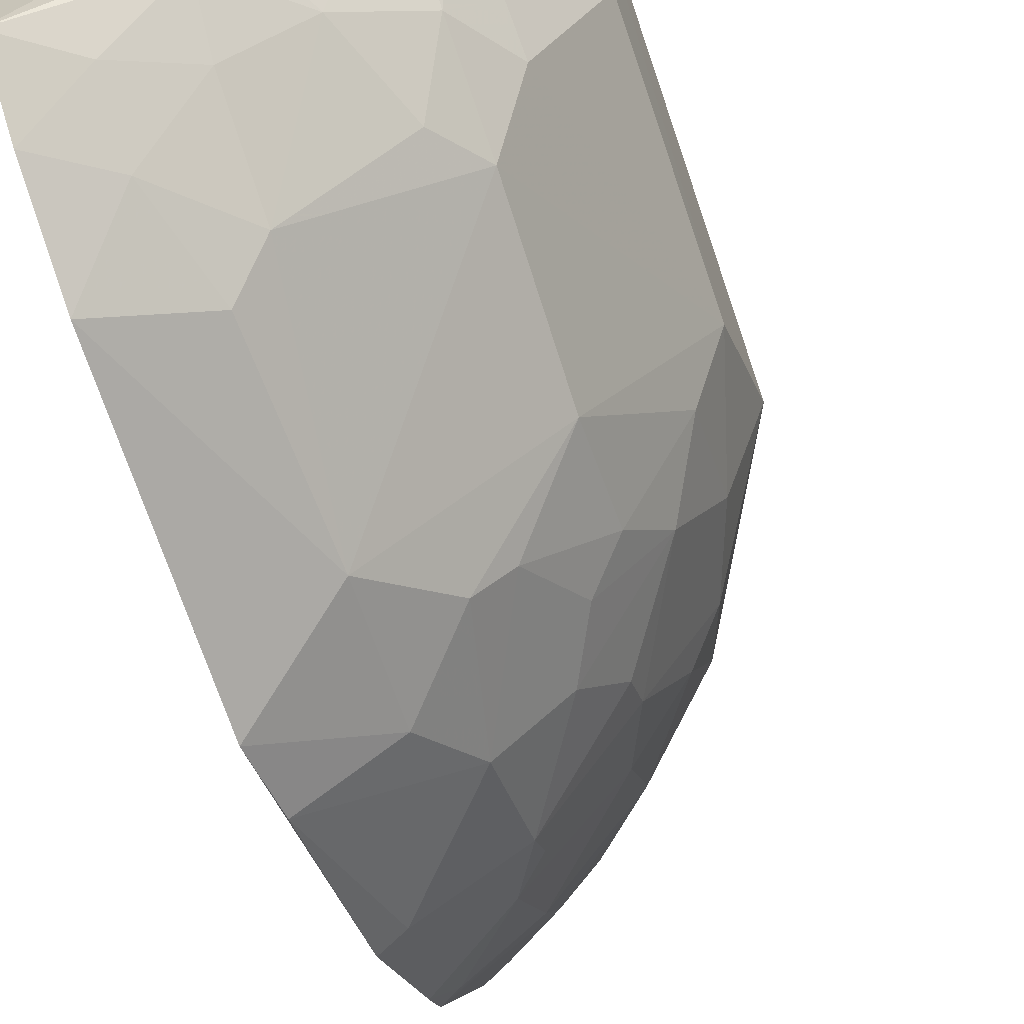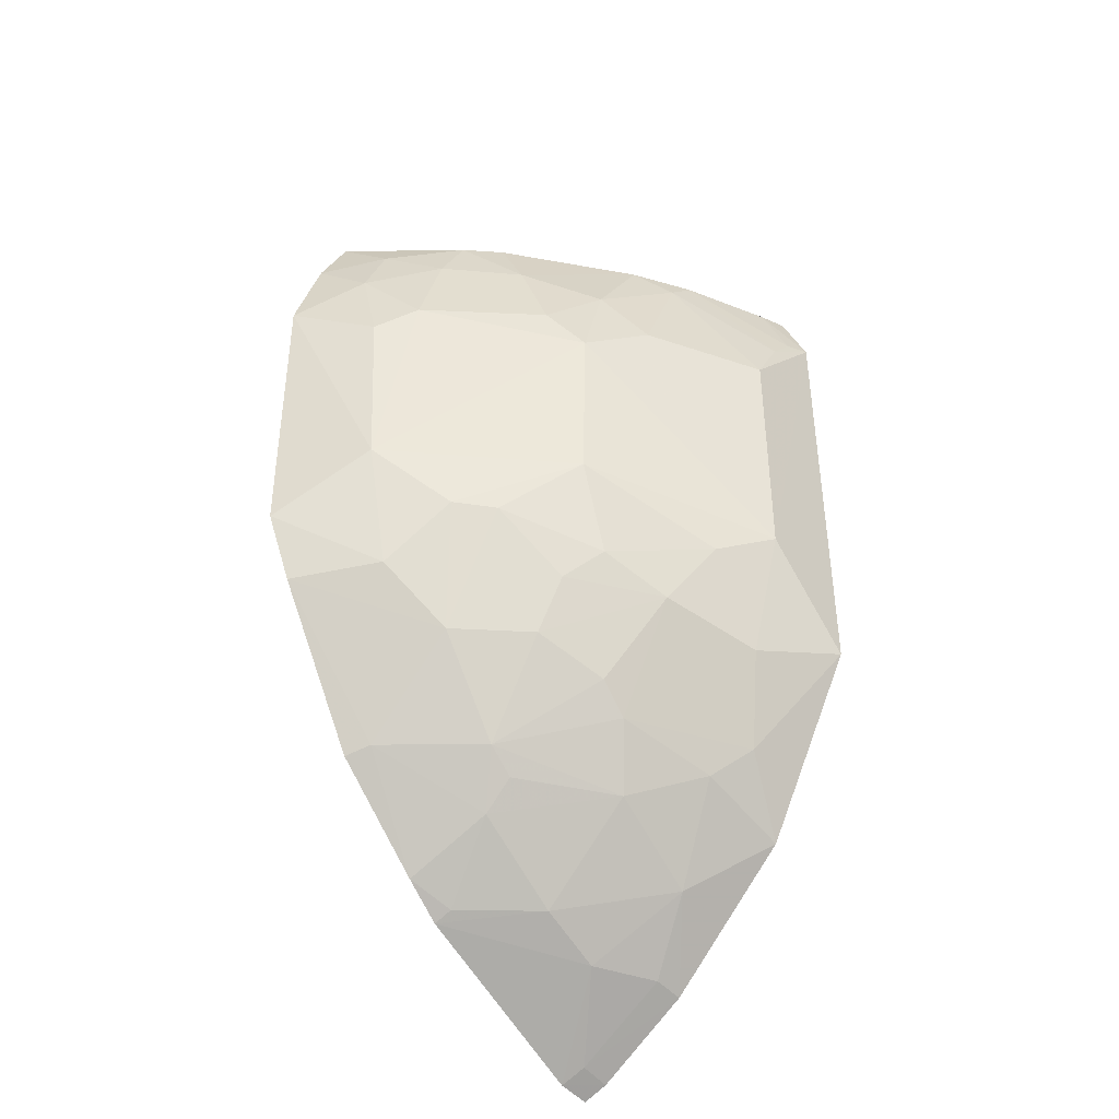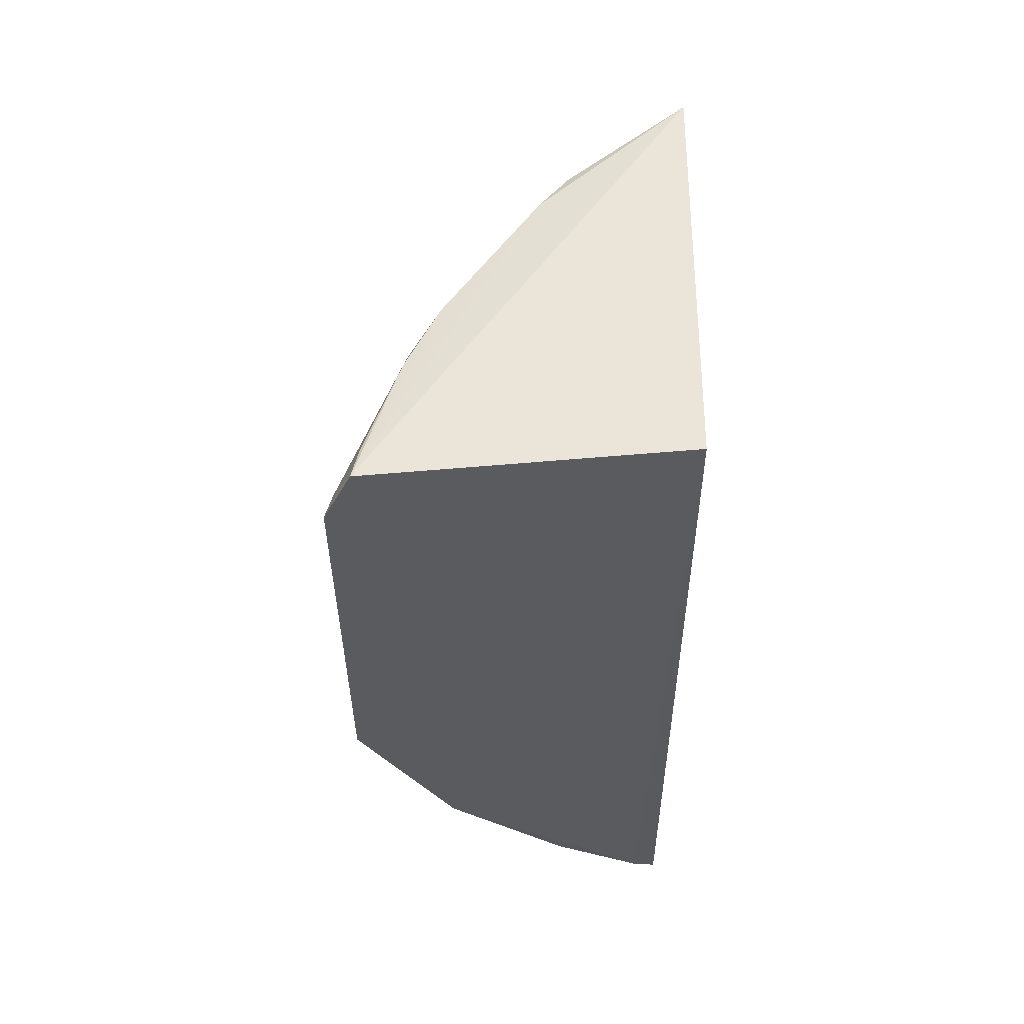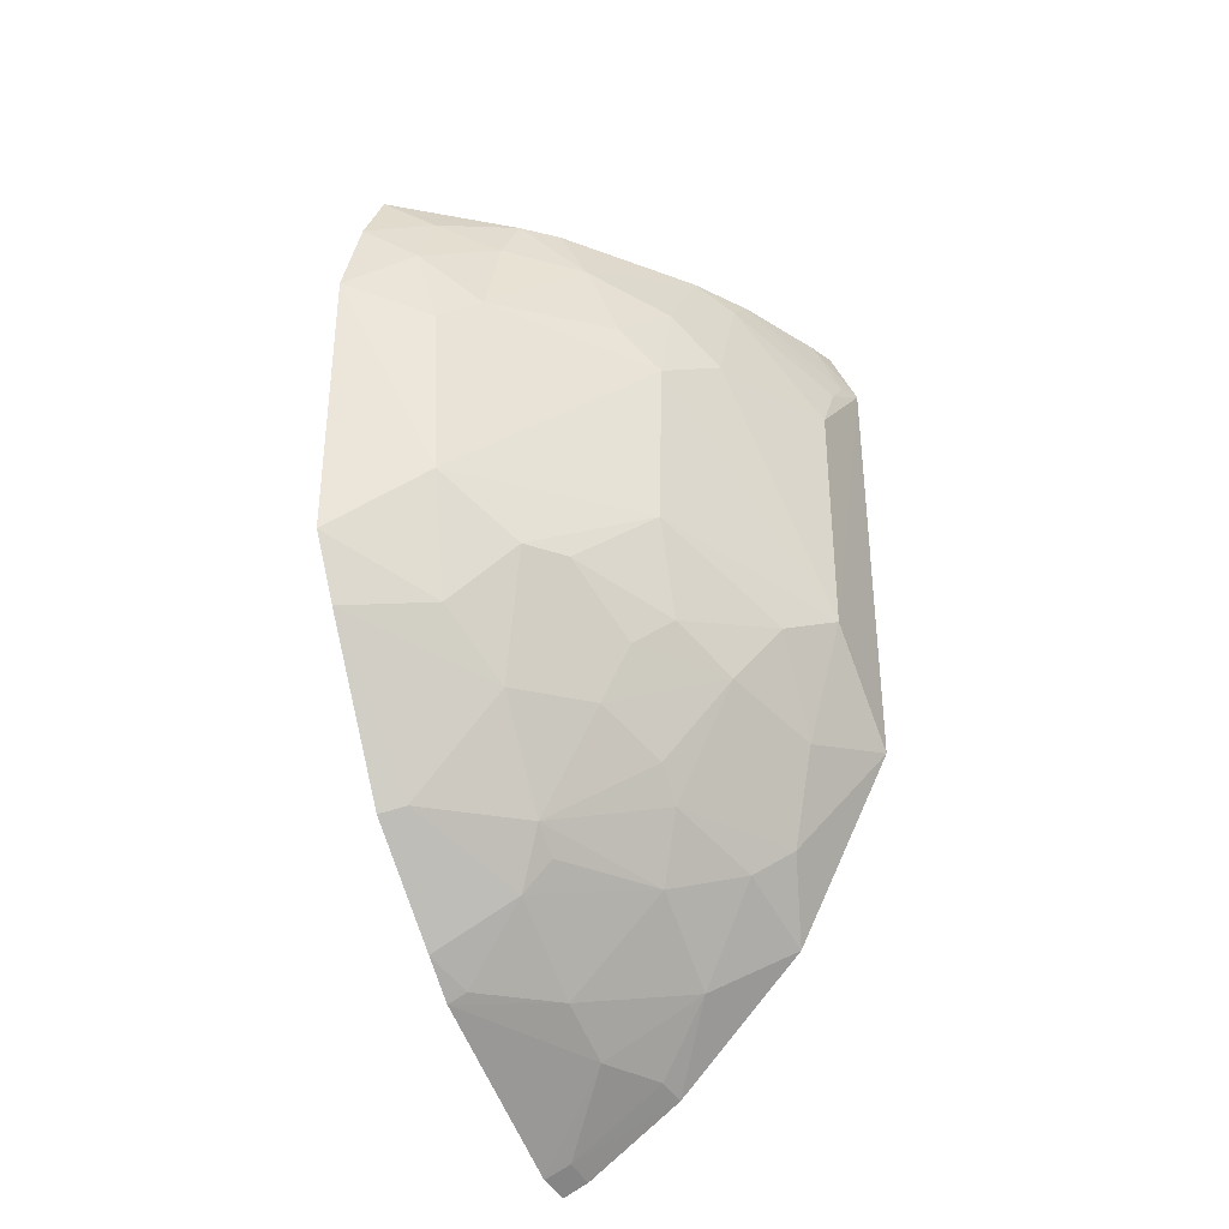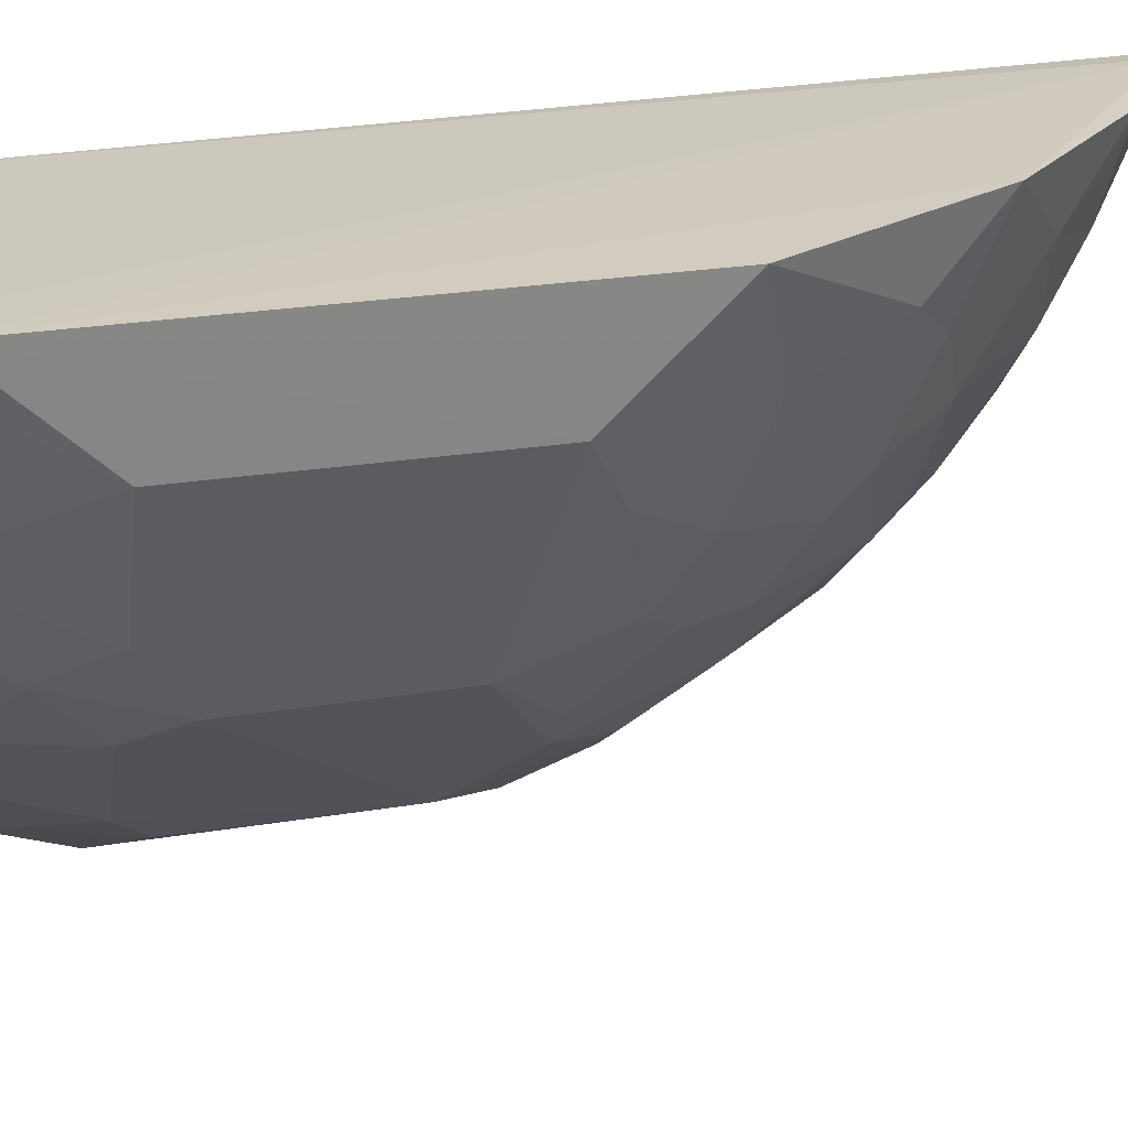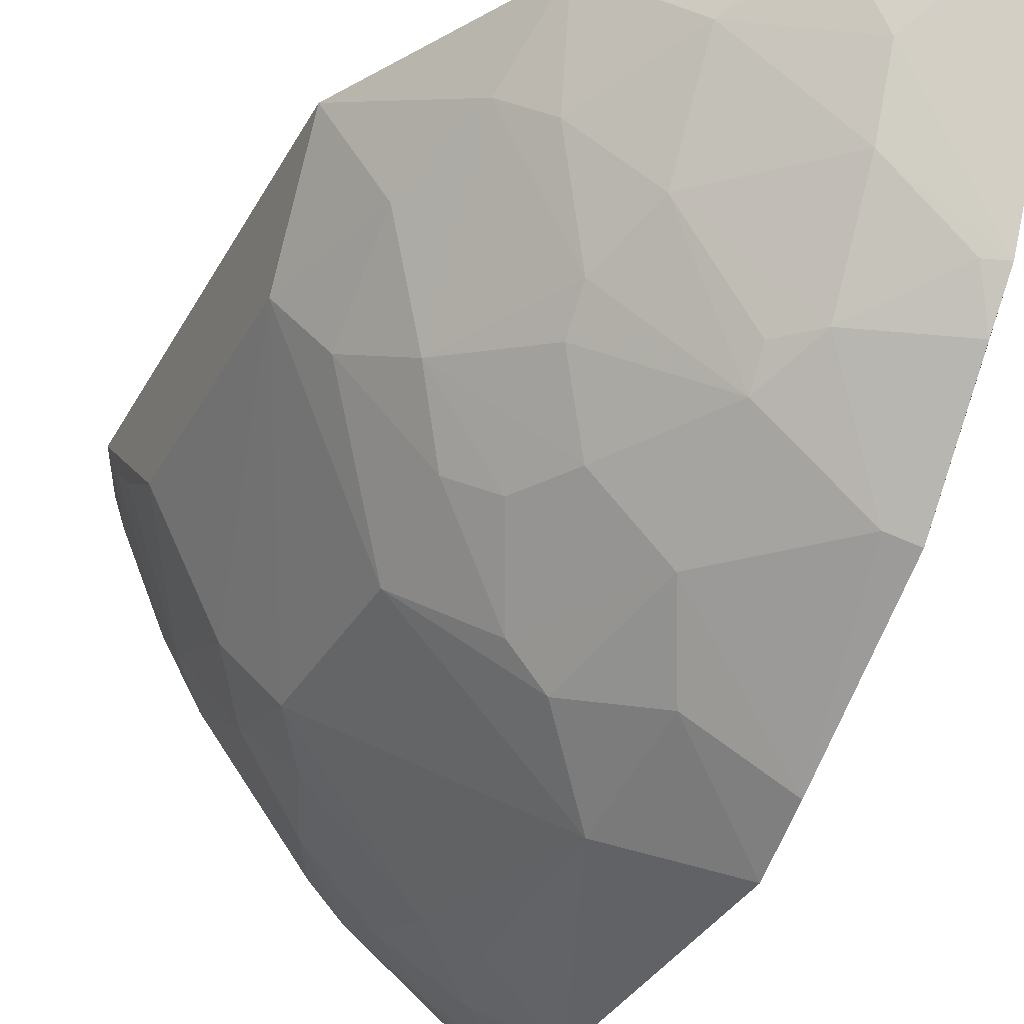
<metadata>
{"format":"obj","ext":"obj","renderer":"f3d","projection":"perspective","resolution":1024,"background":"white","views":[{"elev":-68.8,"azim":-161.4,"up":"+Z"},{"elev":-40.2,"azim":-139.8,"up":"+Y"},{"elev":57.5,"azim":-1.8,"up":"+Y"},{"elev":-34.2,"azim":-154.0,"up":"+Y"},{"elev":23.8,"azim":-105.5,"up":"+Z"},{"elev":-33.6,"azim":-24.8,"up":"+Z"}]}
</metadata>
<code>
v -0.1315 -0.277 -0.231
v -0.1305 -0.174 -0.393
v -0.1366 0.1368 -0.2348
v -0.2746 0.1306 -0.2306
v -0.2877 -0.1001 -0.2297
v -0.1303 0.1317 -0.4209
v -0.1424 -0.2717 -0.2298
v -0.2404 0.03845 -0.3586
v -0.1295 -0.2734 -0.2449
v -0.2429 -0.1855 -0.2293
v -0.2843 0.05758 -0.2728
v -0.2386 0.1258 -0.315
v -0.1293 -0.07149 -0.4492
v -0.2871 0.102 -0.2303
v -0.2243 -0.1404 -0.3283
v -0.1687 -0.2241 -0.3004
v -0.2847 -0.05563 -0.2729
v -0.1956 0.1265 -0.3708
v -0.2563 0.05718 -0.3287
v -0.1674 0.0415 -0.4304
v -0.1302 -0.2298 -0.3317
v -0.2526 0.1139 -0.3008
v -0.2537 -0.1539 -0.2577
v -0.1829 -0.1262 -0.3873
v -0.1691 -0.2389 -0.2715
v -0.239 0.08258 -0.3438
v -0.1963 -0.06887 -0.4013
v -0.1308 0.05793 -0.4509
v -0.1812 0.09929 -0.4002
v -0.1685 -0.1946 -0.3424
v -0.2834 0.0853 -0.2553
v -0.2709 0.1285 -0.2447
v -0.252 -0.1008 -0.3162
v -0.2118 -0.1826 -0.3004
v -0.1315 -0.1021 -0.4371
v -0.1412 -0.2678 -0.2433
v -0.1857 -0.2433 -0.2301
v -0.2101 0.0981 -0.3716
v -0.1708 -0.04084 -0.429
v -0.1302 0.1019 -0.436
v -0.1825 0.1243 -0.3866
v -0.1824 0.05519 -0.4157
v -0.1385 -0.2256 -0.3305
v -0.1822 -0.1707 -0.3549
v -0.2539 0.1266 -0.287
v -0.2837 0.0992 -0.2426
v -0.2243 -0.1542 -0.3148
v -0.2389 -0.04114 -0.359
v -0.224 -0.09892 -0.3564
v -0.2681 -0.1128 -0.2718
v -0.2385 -0.1686 -0.2714
v -0.2102 -0.2106 -0.2574
v -0.1416 -0.1704 -0.3883
v -0.1686 -0.09745 -0.4143
v -0.1839 -0.2399 -0.2433
v -0.2258 0.05846 -0.3705
v -0.1547 0.1134 -0.4149
v -0.1549 0.08379 -0.4278
v -0.1315 -0.2162 -0.3498
v -0.2108 -0.1248 -0.3577
v -0.1822 -0.1814 -0.3422
v -0.269 -0.07078 -0.2998
v -0.2106 -0.06993 -0.3855
v -0.2389 -0.08473 -0.3446
f 6 4 3
f 7 1 3
f 7 3 4
f 9 1 7
f 9 6 3
f 9 3 1
f 13 6 9
f 14 10 7
f 14 7 4
f 14 5 10
f 17 14 11
f 17 5 14
f 18 12 4
f 18 4 6
f 19 17 11
f 19 8 17
f 21 13 9
f 21 2 13
f 22 19 11
f 23 10 5
f 25 21 9
f 25 16 21
f 26 8 19
f 26 22 12
f 26 19 22
f 31 22 11
f 31 11 14
f 32 14 4
f 34 30 16
f 35 13 2
f 36 25 9
f 36 9 7
f 37 7 10
f 37 36 7
f 38 26 12
f 38 12 18
f 39 28 13
f 39 20 28
f 40 6 13
f 40 13 28
f 41 18 6
f 41 38 18
f 41 29 38
f 42 38 29
f 42 39 8
f 42 20 39
f 43 21 16
f 43 16 30
f 45 32 4
f 45 4 12
f 45 12 22
f 45 22 31
f 46 31 14
f 46 14 32
f 46 45 31
f 46 32 45
f 47 33 15
f 47 23 33
f 47 44 34
f 47 15 44
f 48 17 8
f 48 39 27
f 48 8 39
f 50 33 23
f 50 23 5
f 50 5 17
f 51 10 23
f 51 47 34
f 51 23 47
f 52 34 16
f 52 16 25
f 52 37 10
f 52 51 34
f 52 10 51
f 53 35 2
f 53 24 35
f 53 44 24
f 53 30 44
f 54 13 35
f 54 39 13
f 54 27 39
f 54 35 24
f 54 24 27
f 55 25 36
f 55 36 37
f 55 52 25
f 55 37 52
f 56 8 26
f 56 26 38
f 56 42 8
f 56 38 42
f 57 6 40
f 57 41 6
f 57 29 41
f 58 28 20
f 58 20 42
f 58 42 29
f 58 29 57
f 58 57 40
f 58 40 28
f 59 43 30
f 59 2 21
f 59 21 43
f 59 53 2
f 59 30 53
f 60 44 15
f 60 24 44
f 60 15 33
f 60 33 49
f 61 44 30
f 61 30 34
f 61 34 44
f 62 17 48
f 62 50 17
f 62 33 50
f 63 27 24
f 63 60 49
f 63 24 60
f 63 48 27
f 64 49 33
f 64 63 49
f 64 48 63
f 64 62 48
f 64 33 62

</code>
